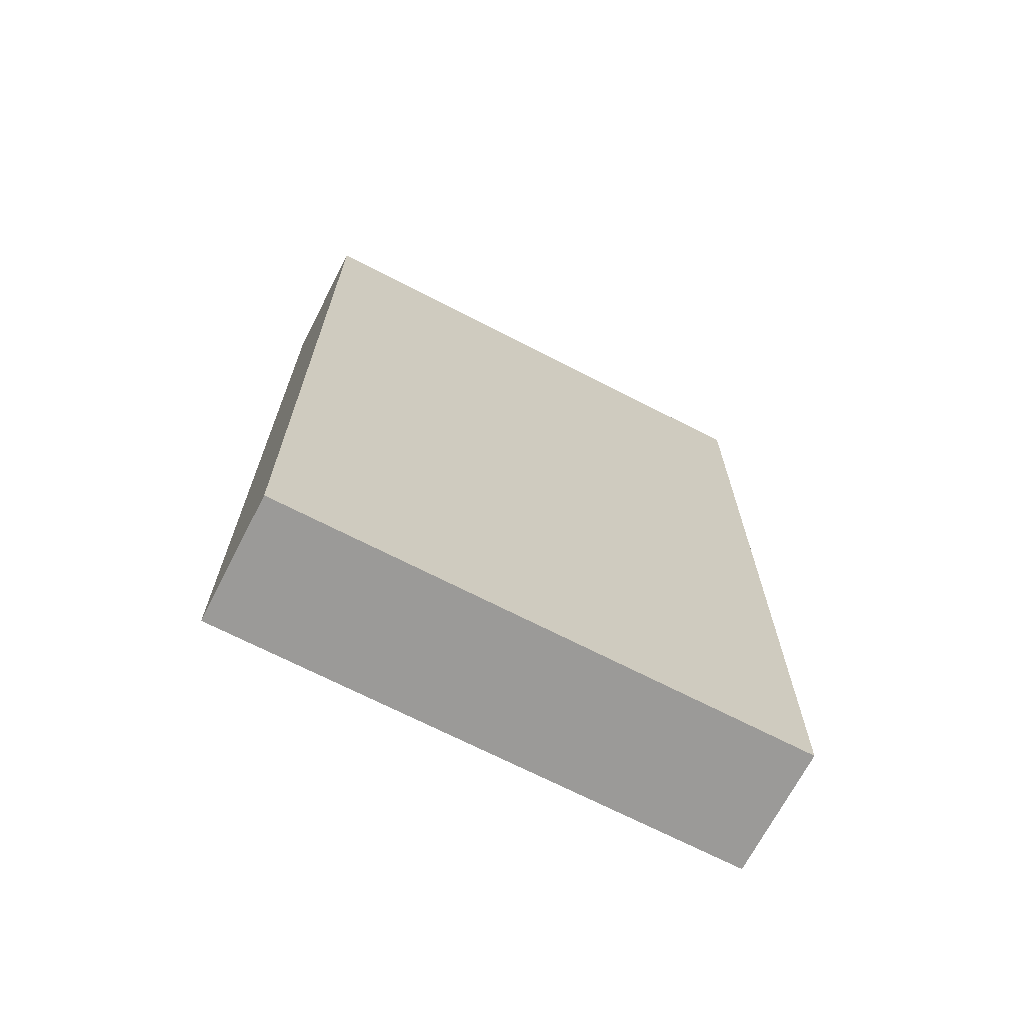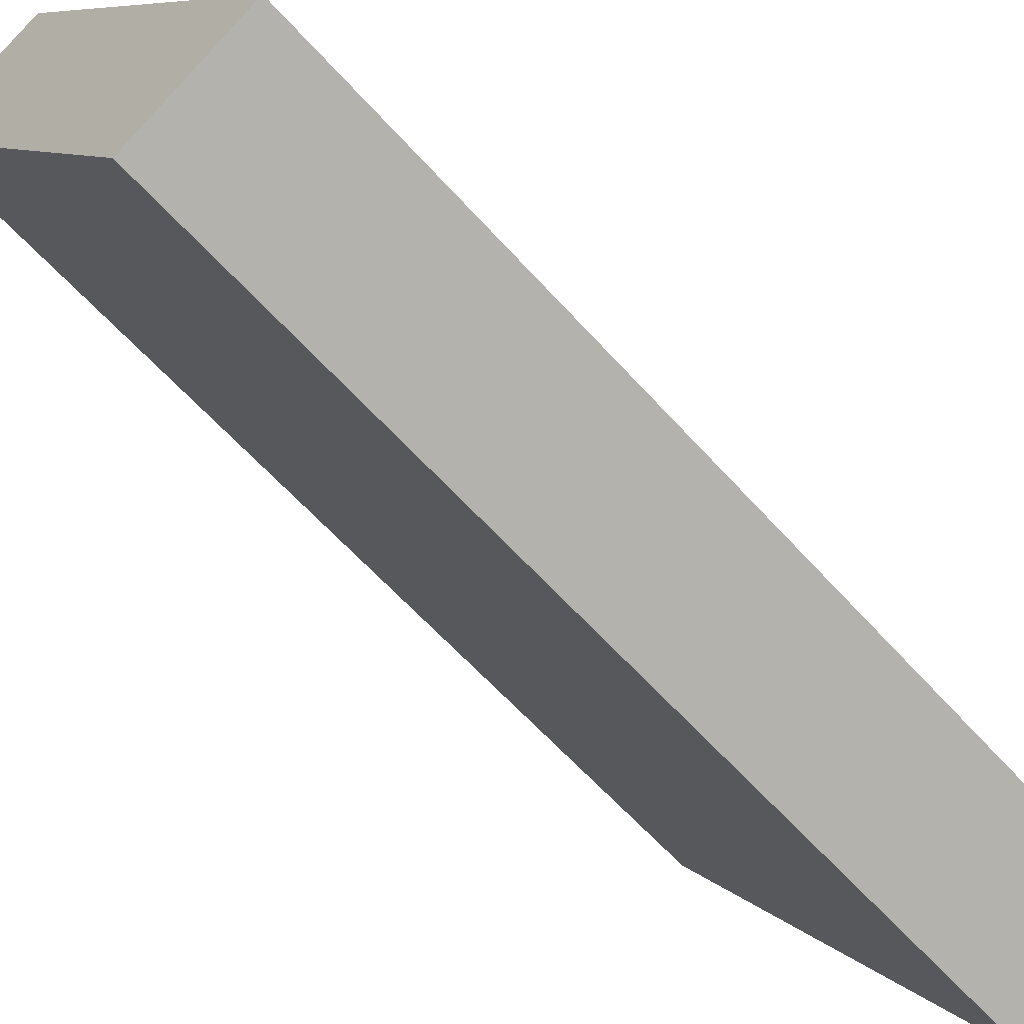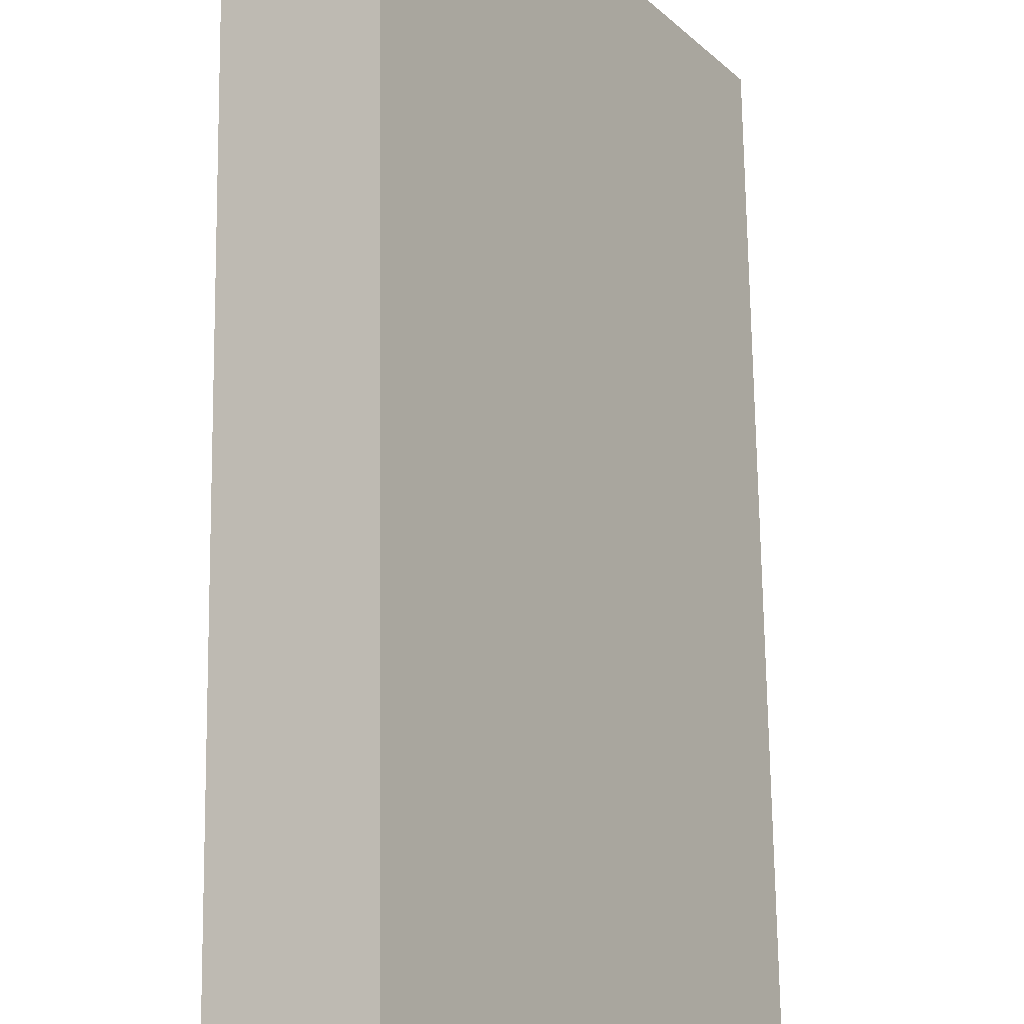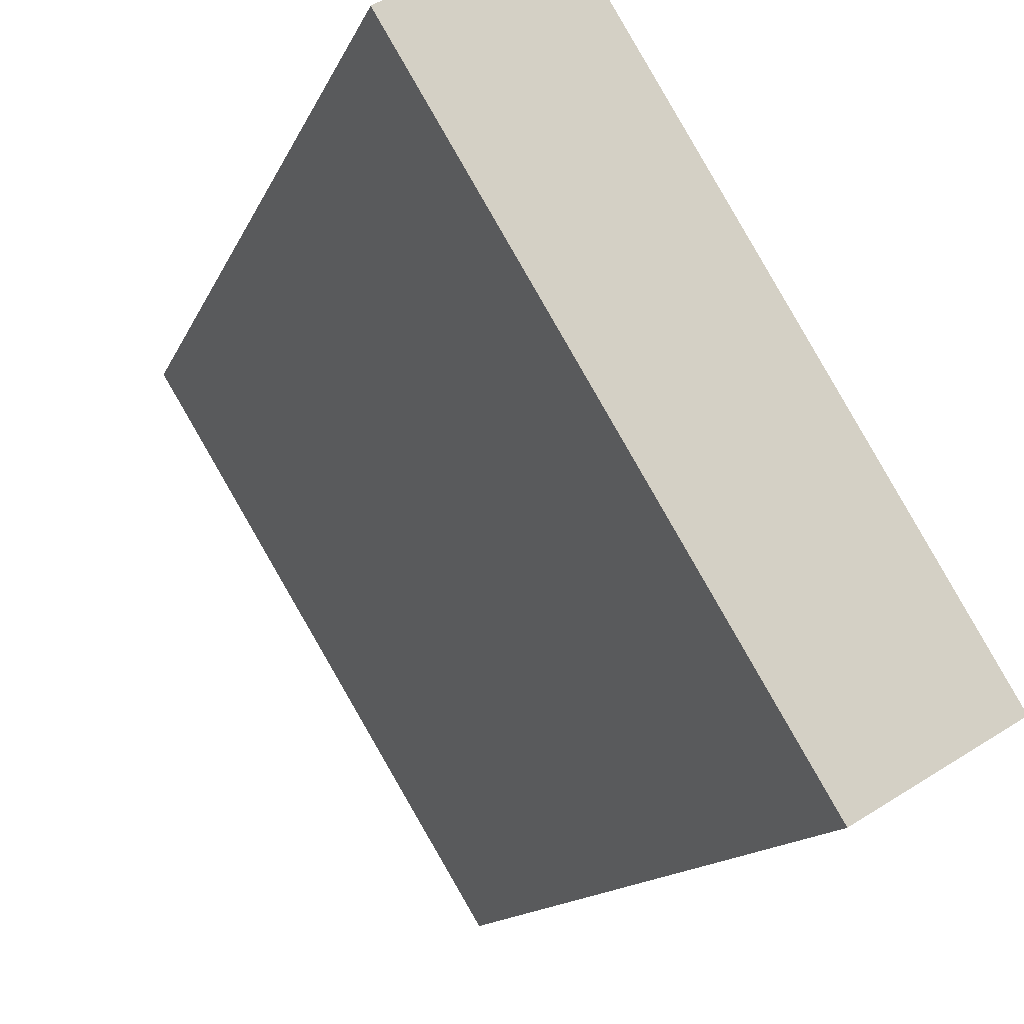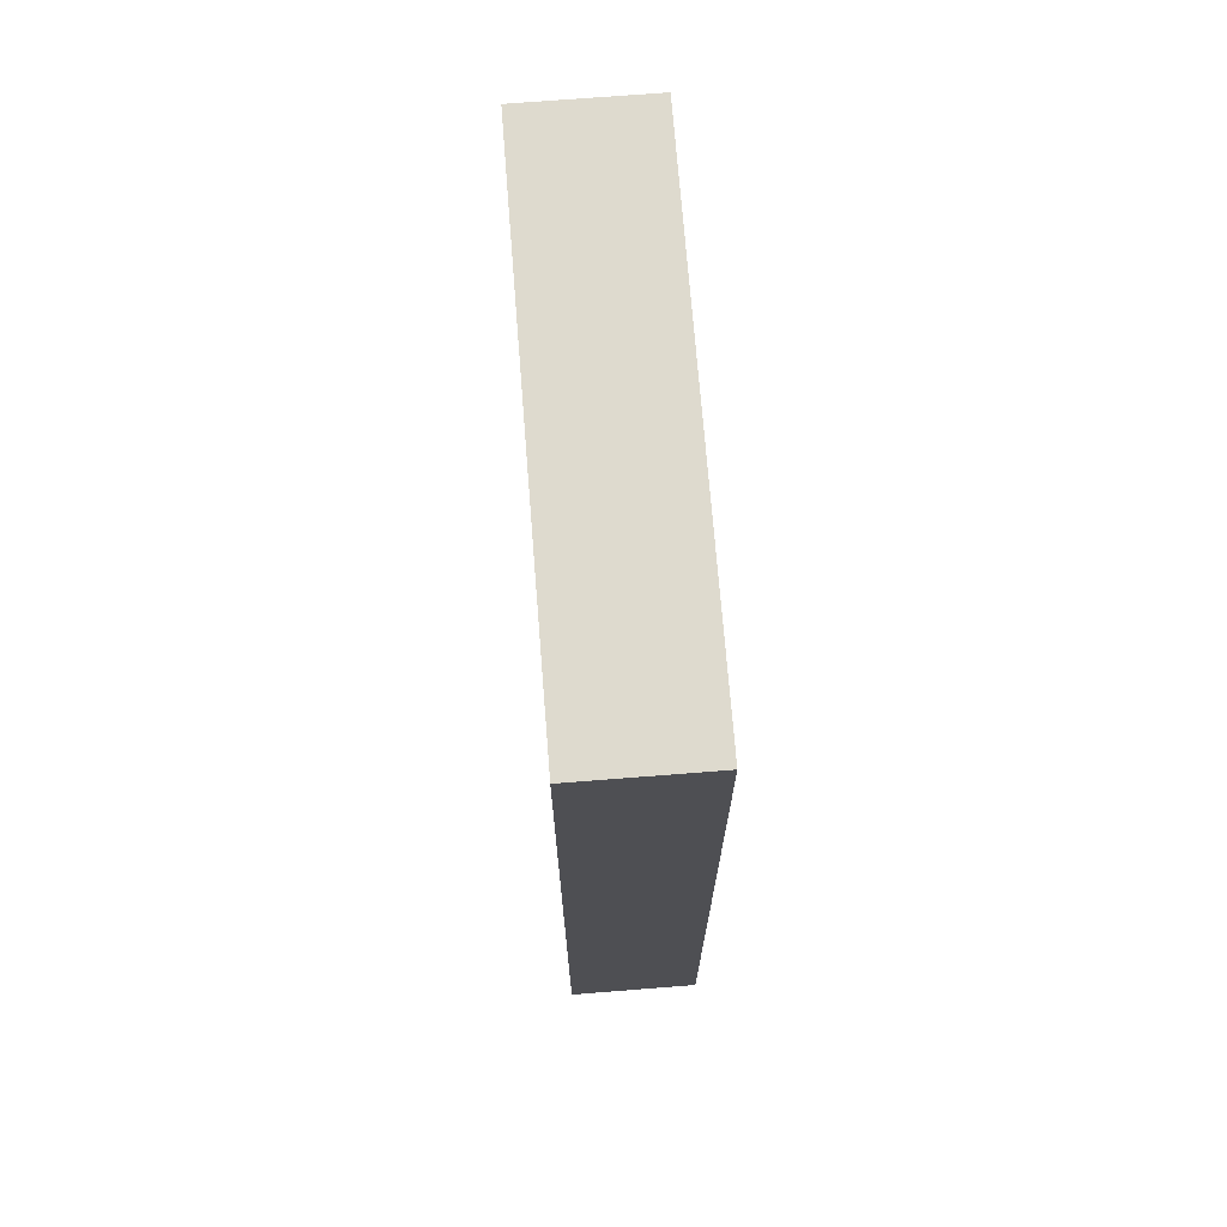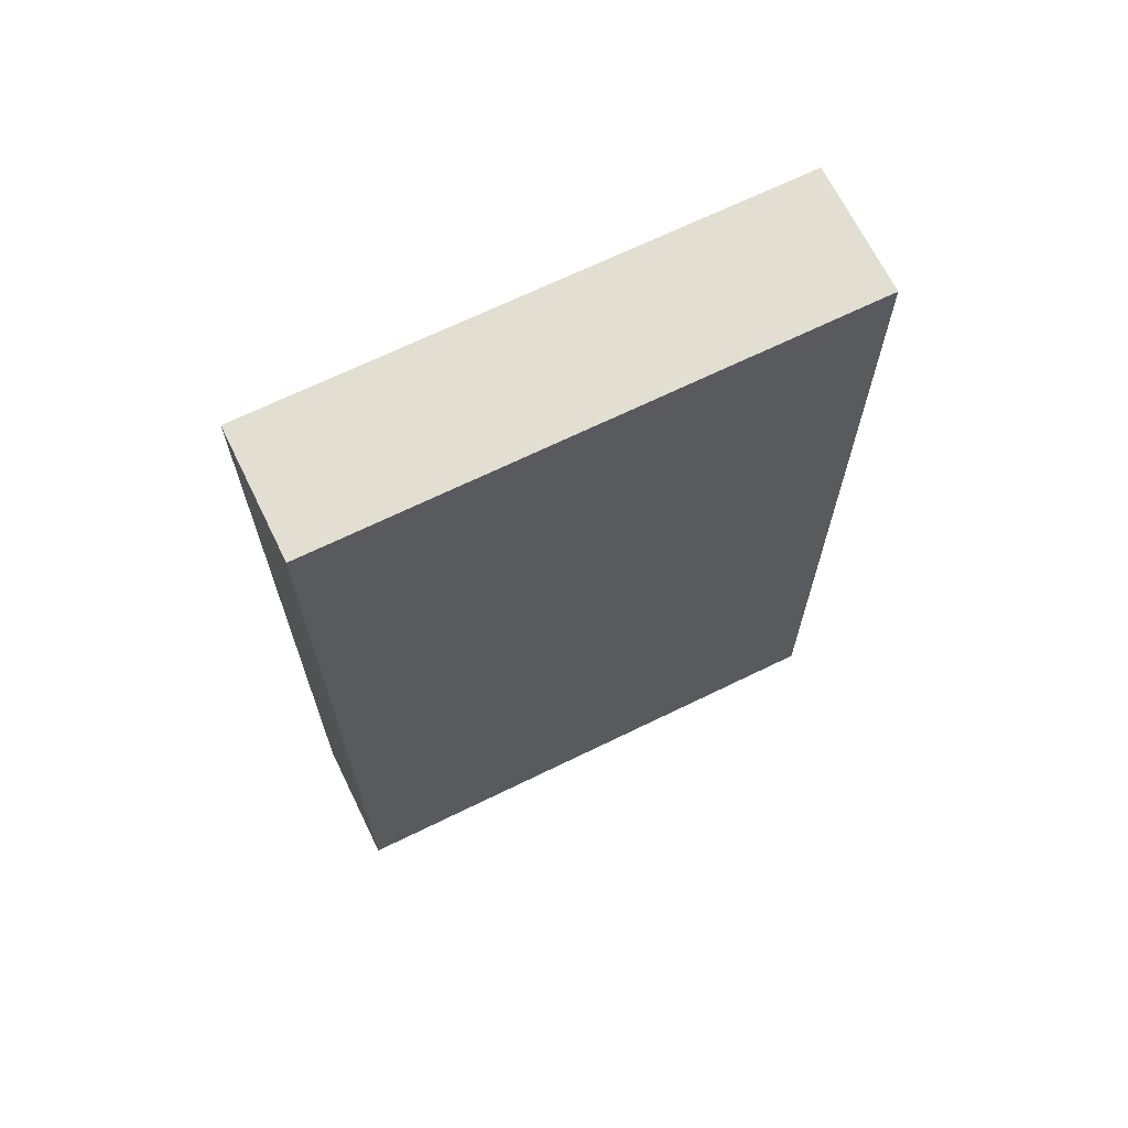
<metadata>
{"format":"obj","ext":"obj","renderer":"f3d","projection":"perspective","resolution":1024,"background":"white","views":[{"elev":-69.3,"azim":93.7,"up":"+Y"},{"elev":-60.1,"azim":-138.7,"up":"+Z"},{"elev":71.3,"azim":179.2,"up":"+Z"},{"elev":-11.6,"azim":165.8,"up":"+Z"},{"elev":71.3,"azim":26.5,"up":"+Y"},{"elev":68.0,"azim":-85.1,"up":"+Y"}]}
</metadata>
<code>
o Cube.034_Cube.104
v 7.295 7.865 -3.153
v 7.295 14.56 -3.153
v 8.144 7.865 -3.663
v 8.144 14.56 -3.663
v 9.405 7.865 0.3593
v 9.405 14.56 0.3593
v 10.25 7.865 -0.1511
v 10.25 14.56 -0.1511
f 2 3 1
f 4 7 3
f 8 5 7
f 6 1 5
f 7 1 3
f 4 6 8
f 2 4 3
f 4 8 7
f 8 6 5
f 6 2 1
f 7 5 1
f 4 2 6

</code>
